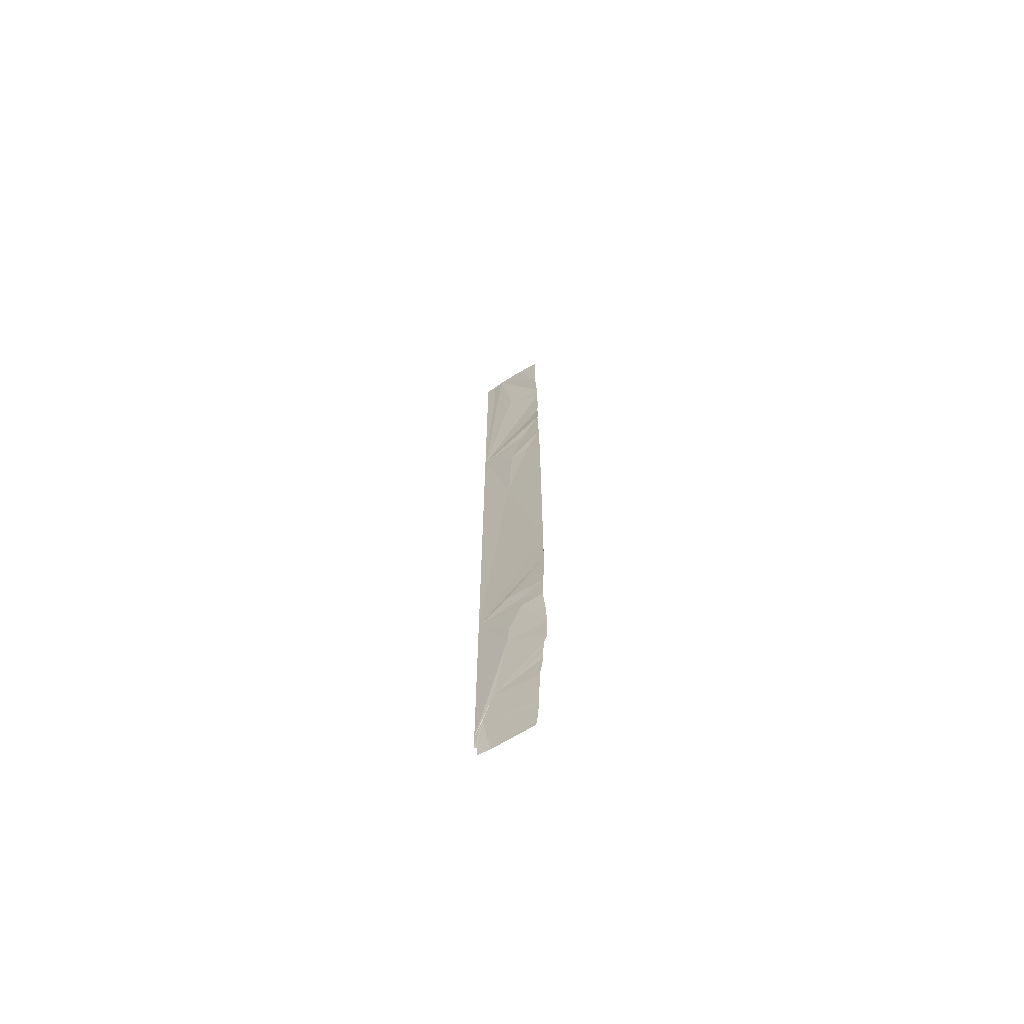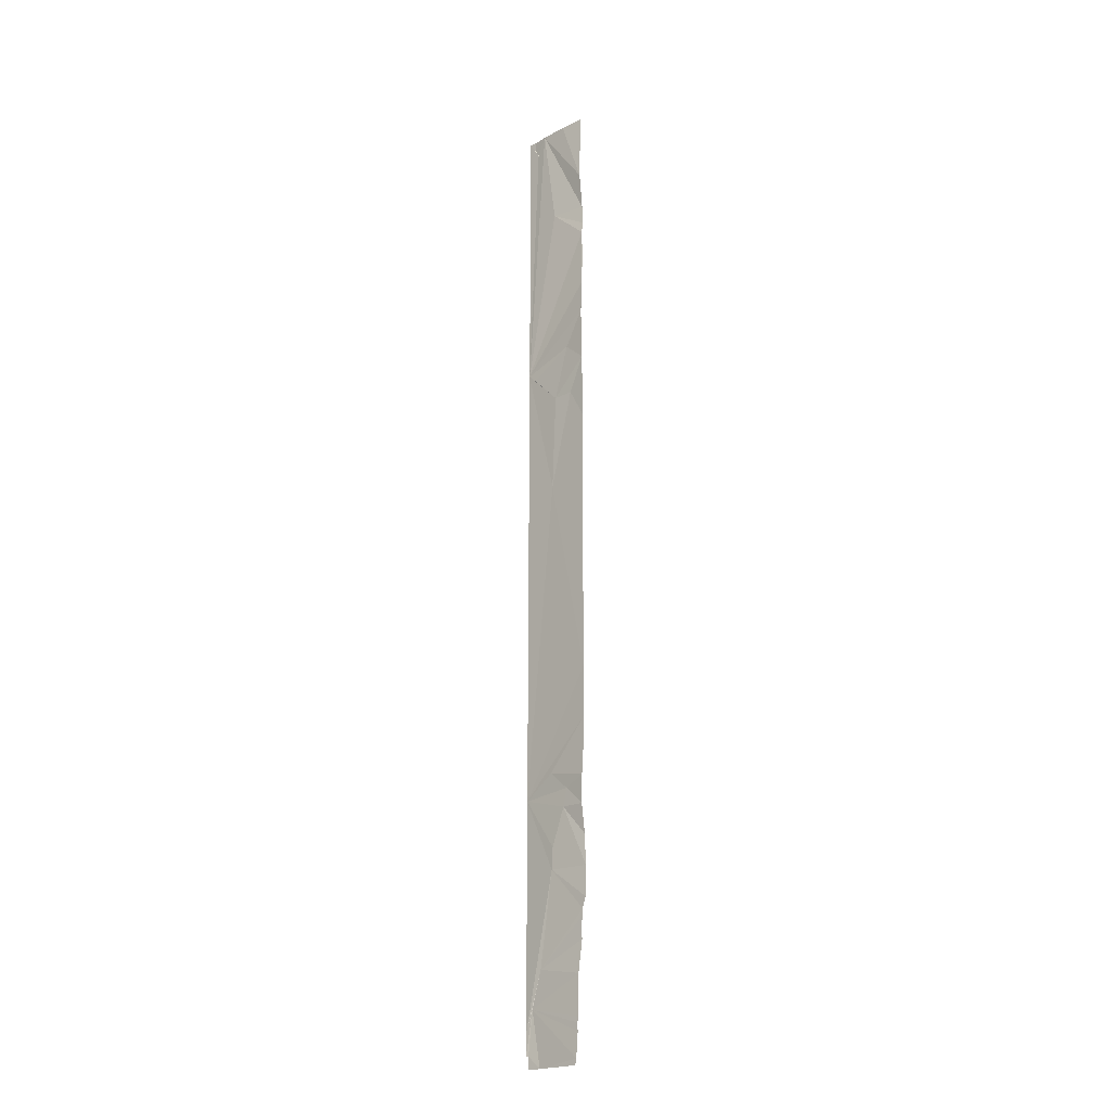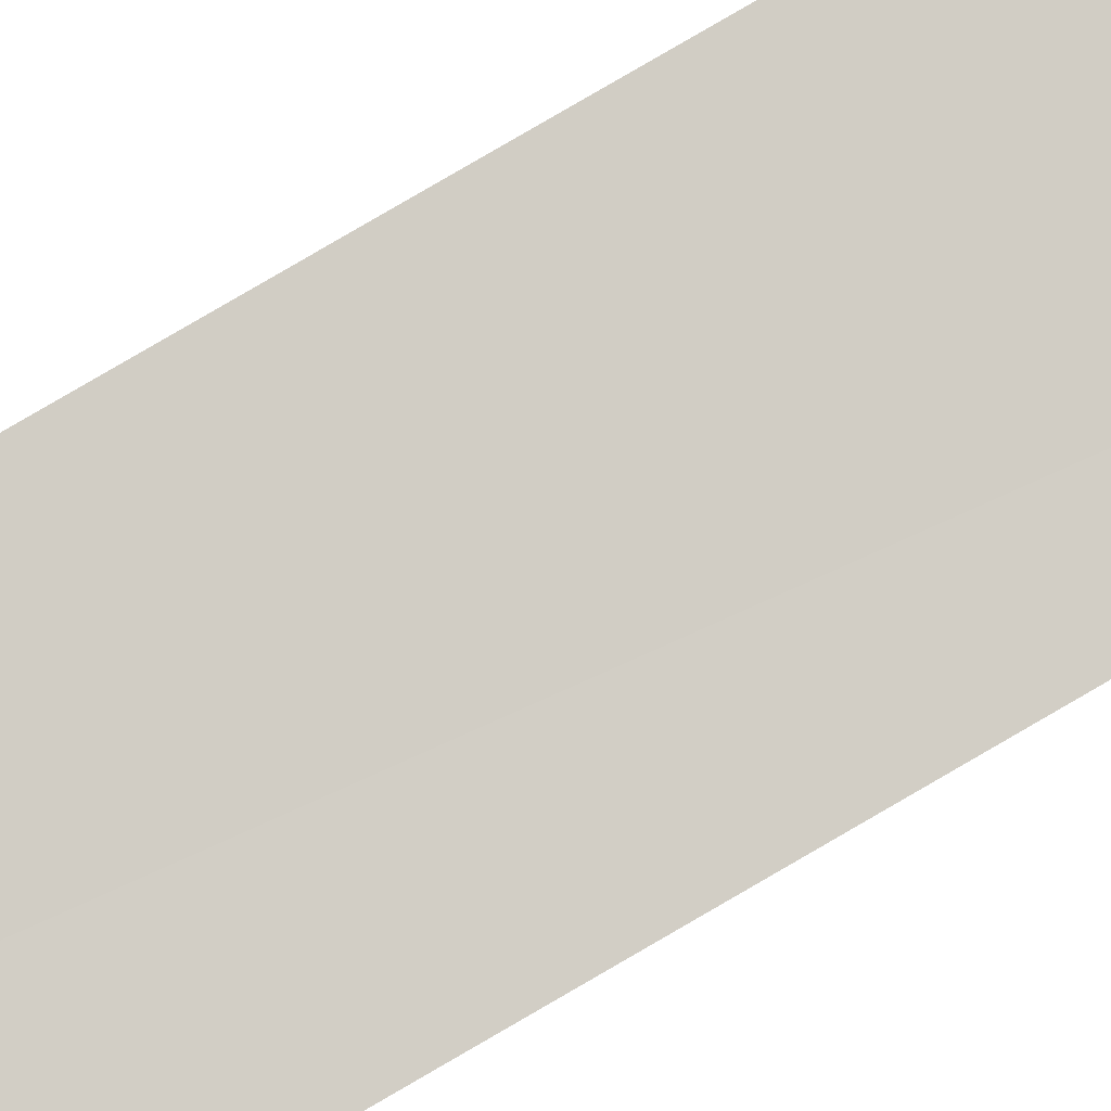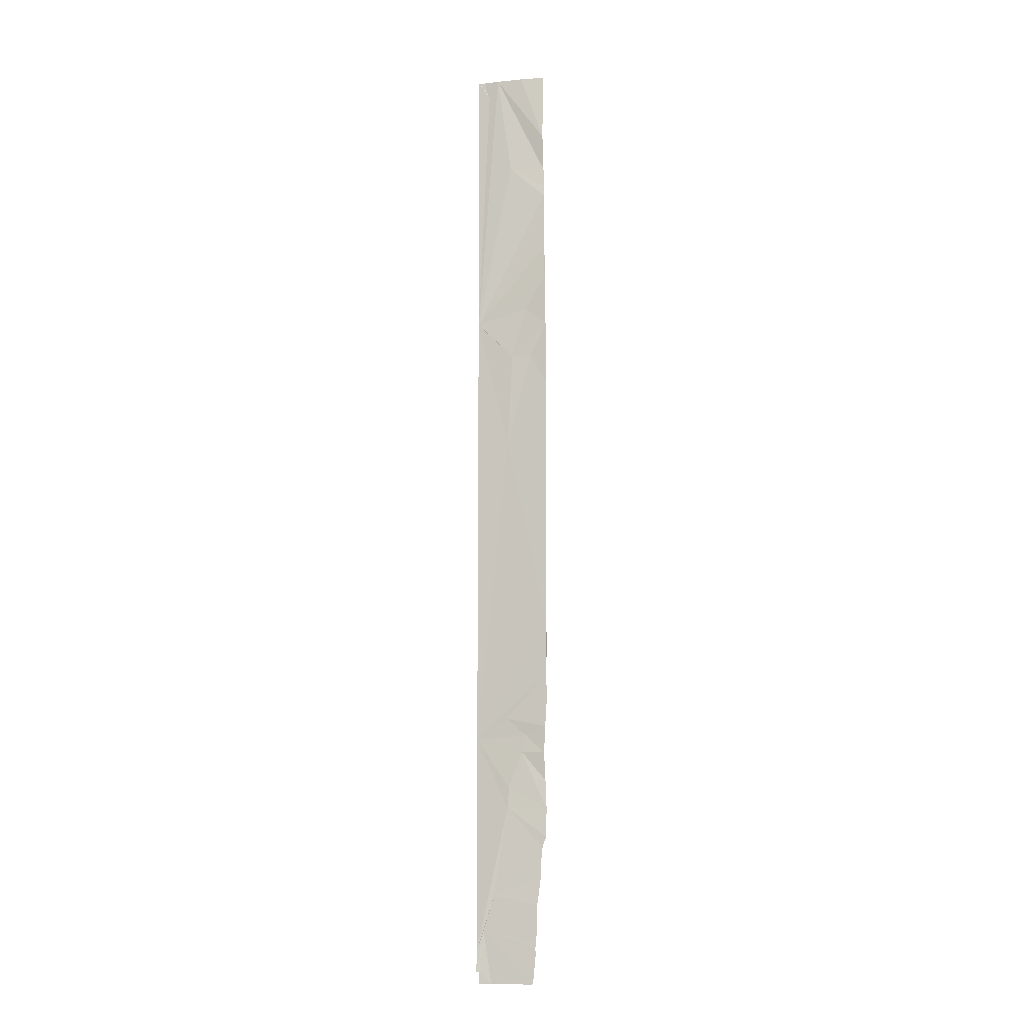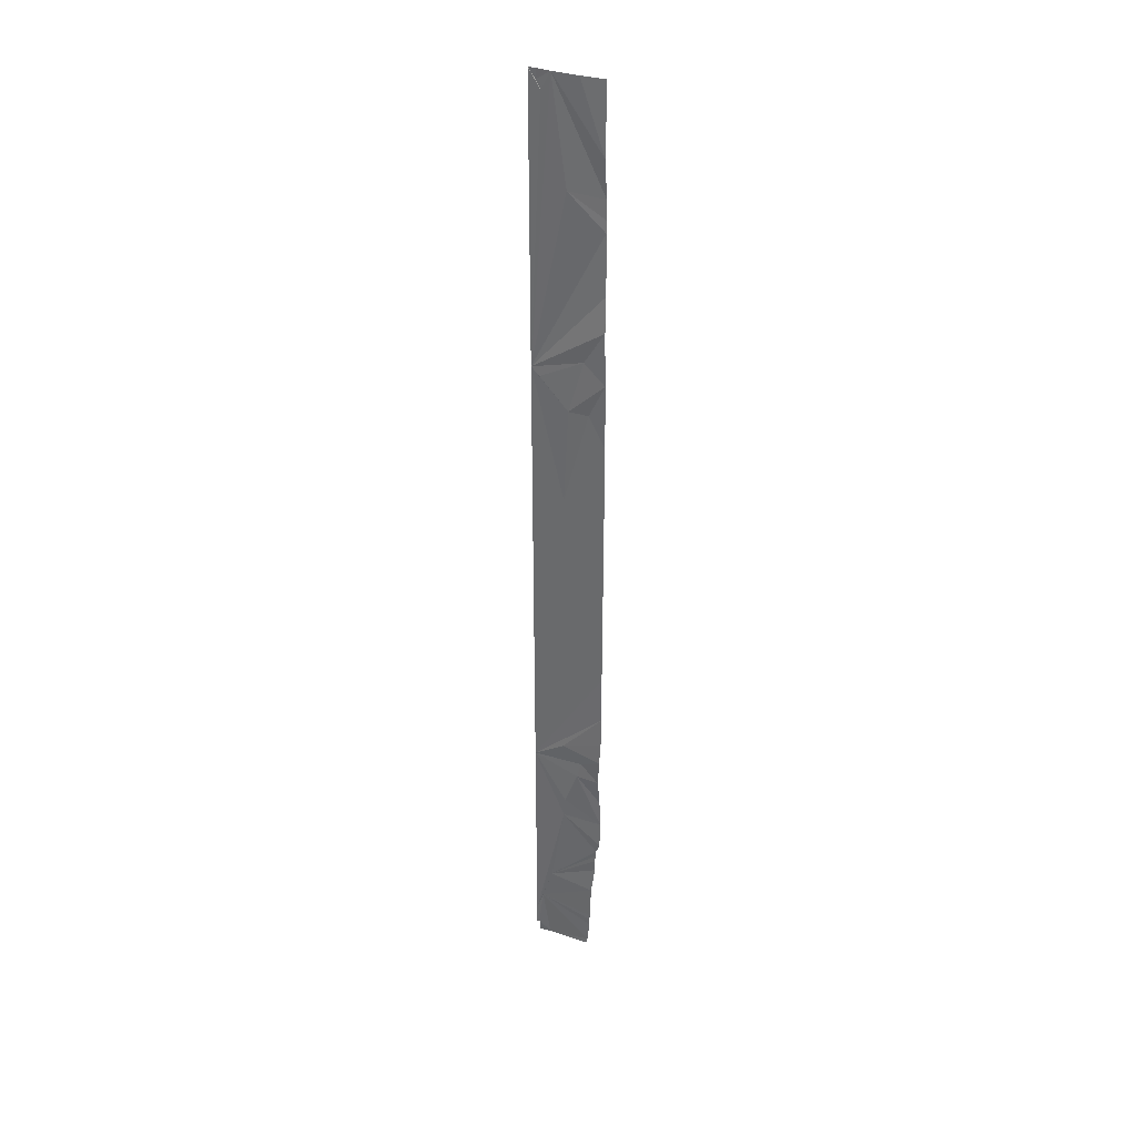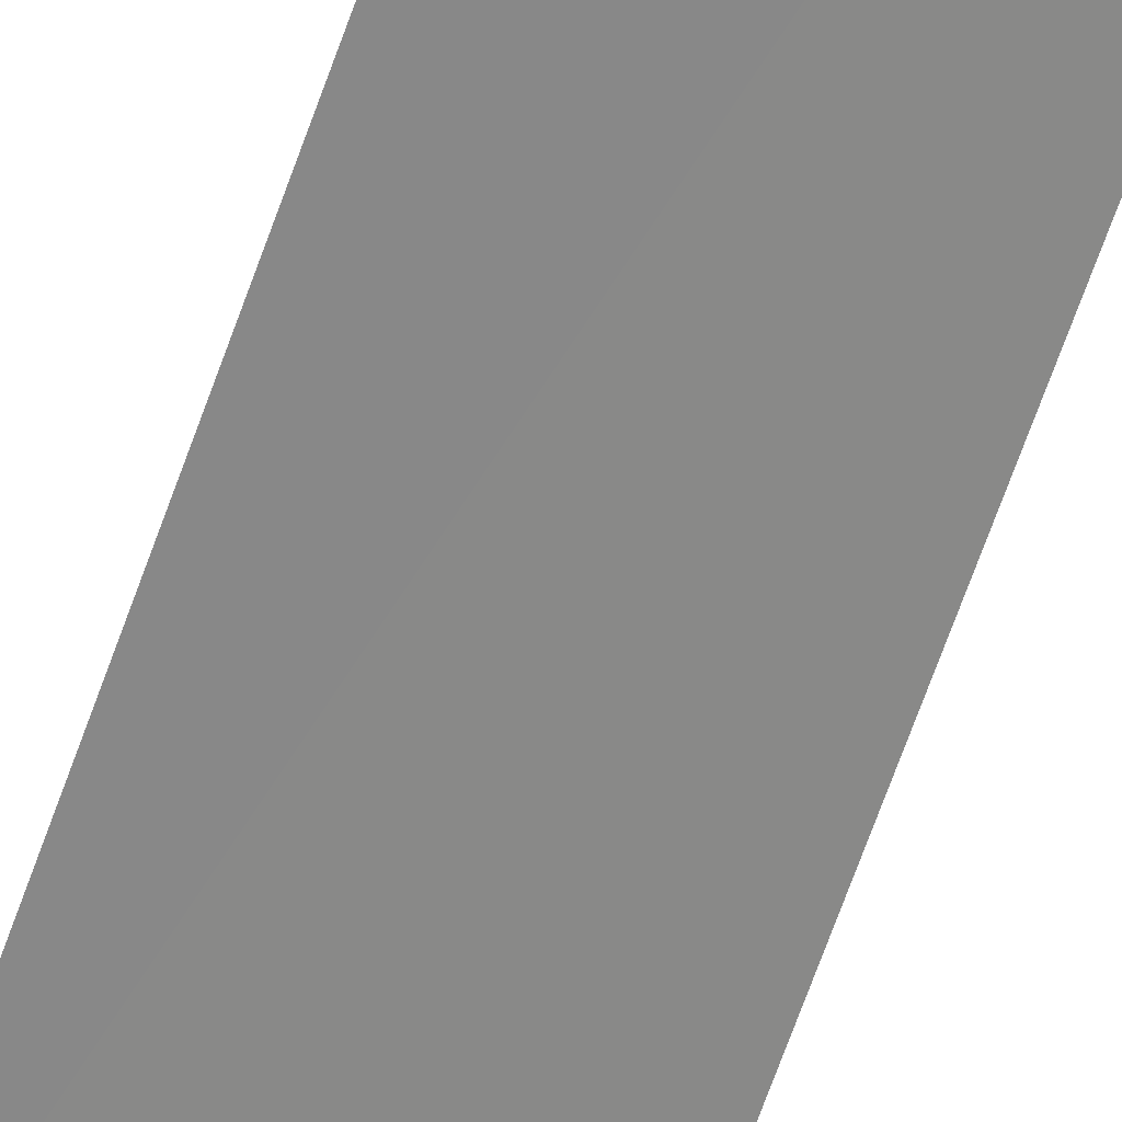
<metadata>
{"format":"obj","ext":"obj","renderer":"f3d","projection":"perspective","resolution":1024,"background":"white","views":[{"elev":-68.5,"azim":-152.4,"up":"+Z"},{"elev":-21.3,"azim":-141.2,"up":"+Z"},{"elev":78.4,"azim":59.6,"up":"+Y"},{"elev":-10.1,"azim":-171.0,"up":"+Z"},{"elev":33.5,"azim":-159.3,"up":"+Z"},{"elev":-62.0,"azim":-18.7,"up":"+Y"}]}
</metadata>
<code>
o my_crack_surf1_565
v 191.9 -10.15 4113
v 185.7 -10.02 4105
v 181.9 -9.29 4098
v 173.8 -8.004 4113
v 140 -8.203 3314
v 185.8 -10.11 3335
v 141.9 -8.67 3295
v 191.9 -10.15 3300
v 191.9 -10.15 3317
v 179.2 -11.14 3290
v 163 -6.571 3457
v 164.2 -6.955 3440
v 191.9 -10.15 3499
v 176.7 -8.98 3364
v 133.5 -6.495 3406
v 147.3 -6.033 3891
v 191.9 -10.15 3877
v 184.7 -9.195 3871
v 164.1 -7.52 3765
v 128.9 -3.193 3599
v 151.4 -5.495 3488
v 131.5 -3.46 3487
v 130.7 -6.053 3463
v 148 -5.392 3502
v 164.7 -6.546 3517
v 159.9 -6.548 3846
v 128.9 -3.335 3875
v 142.9 -5.524 3846
v 189.7 -10.45 3300
v 128.7 -3.917 3821
v 129.1 -2.918 3557
v 130.3 -5.941 3415
v 185.7 -9.86 4113
v 131.4 -4.901 4055
v 151.4 -6.059 4113
v 189.7 -10.92 3290
v 139.3 -7.894 3325
v 138.2 -7.191 3357
v 130.9 -7.554 4024
v 161.5 -7.168 4026
v 130.9 -5.615 4113
v 130.7 -6.631 3998
v 130.3 -7.201 4008
v 133.7 -6.744 3401
v 129 -3.843 3929
v 129.6 -3.312 3919
v 130.4 -5.695 3948
v 135 -6.908 3394
v 128.8 -2.956 3583
v 140.1 -7.991 3321
v 134.8 -7.365 3383
v 130.2 -2.357 3510
v 128.9 -2.447 3531
v 129.9 -6.21 3973
v 143.1 -8.757 3290
v 129.8 -5.997 3439
f 1 2 3
f 4 3 2
f 5 7 6
f 8 9 6
f 10 6 7
f 11 12 13
f 9 13 12
f 14 12 15
f 16 18 17
f 19 20 13
f 21 11 13
f 22 23 21
f 22 21 24
f 25 24 13
f 24 21 13
f 16 27 26
f 26 27 28
f 26 28 19
f 29 6 10
f 17 18 26
f 26 18 16
f 30 19 28
f 25 13 31
f 12 32 15
f 14 6 9
f 2 33 4
f 1 33 2
f 4 35 34
f 36 29 10
f 29 8 6
f 37 6 38
f 34 39 4
f 40 4 39
f 35 41 34
f 9 12 14
f 19 17 26
f 42 40 43
f 44 14 15
f 45 46 47
f 48 14 44
f 17 1 3
f 17 3 4
f 38 6 14
f 20 31 13
f 27 30 28
f 43 40 39
f 40 17 4
f 27 16 46
f 31 20 49
f 19 13 17
f 17 46 16
f 50 5 6
f 50 6 37
f 51 38 14
f 51 14 48
f 52 22 24
f 52 24 25
f 25 31 53
f 25 53 52
f 47 17 42
f 47 46 17
f 42 17 40
f 42 54 47
f 55 10 7
f 56 12 11
f 56 11 21
f 56 21 23
f 56 32 12
f 19 30 20

</code>
